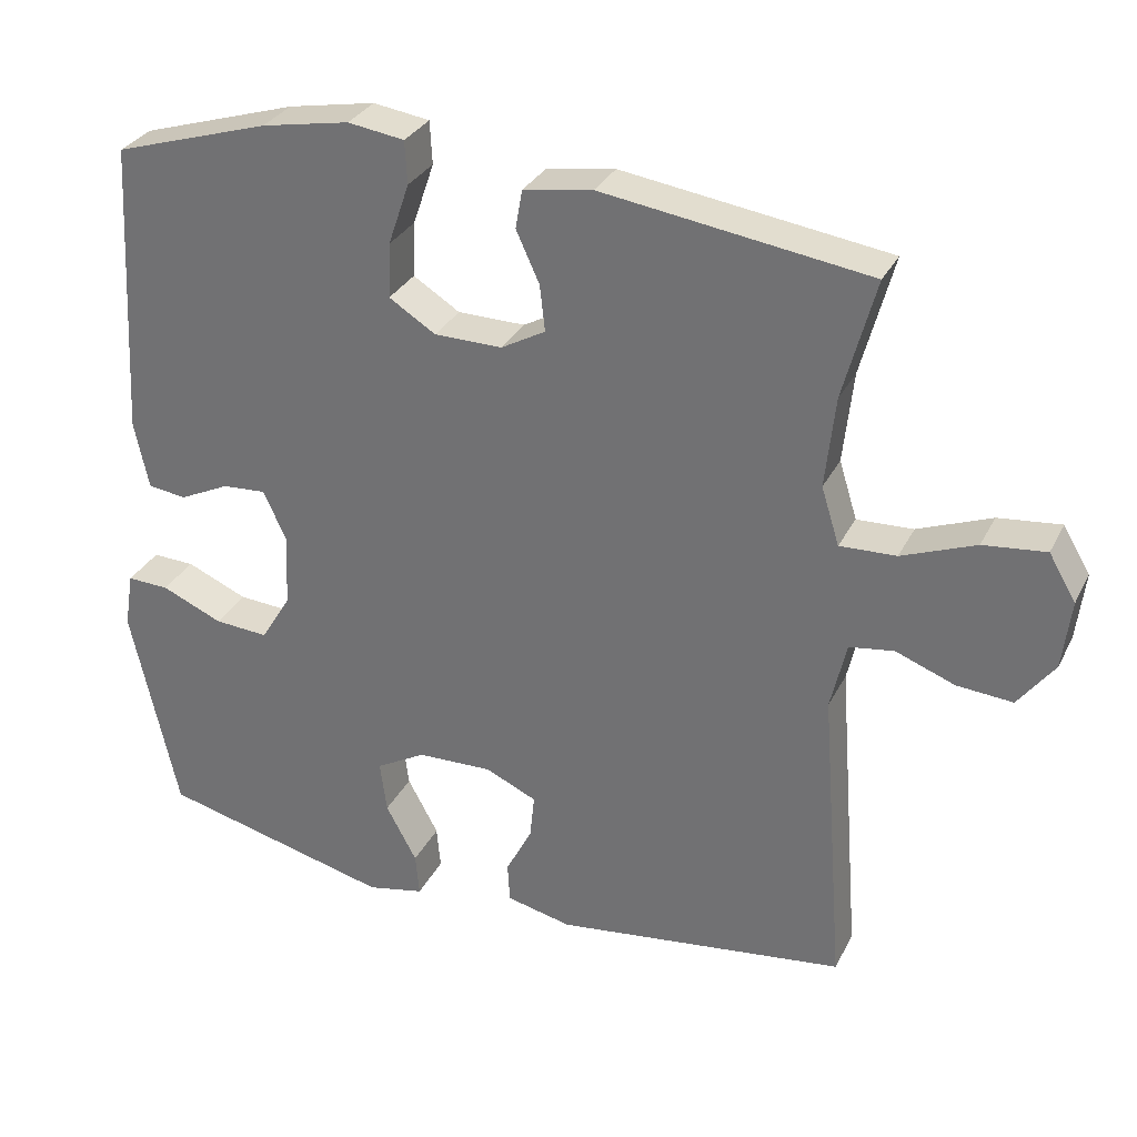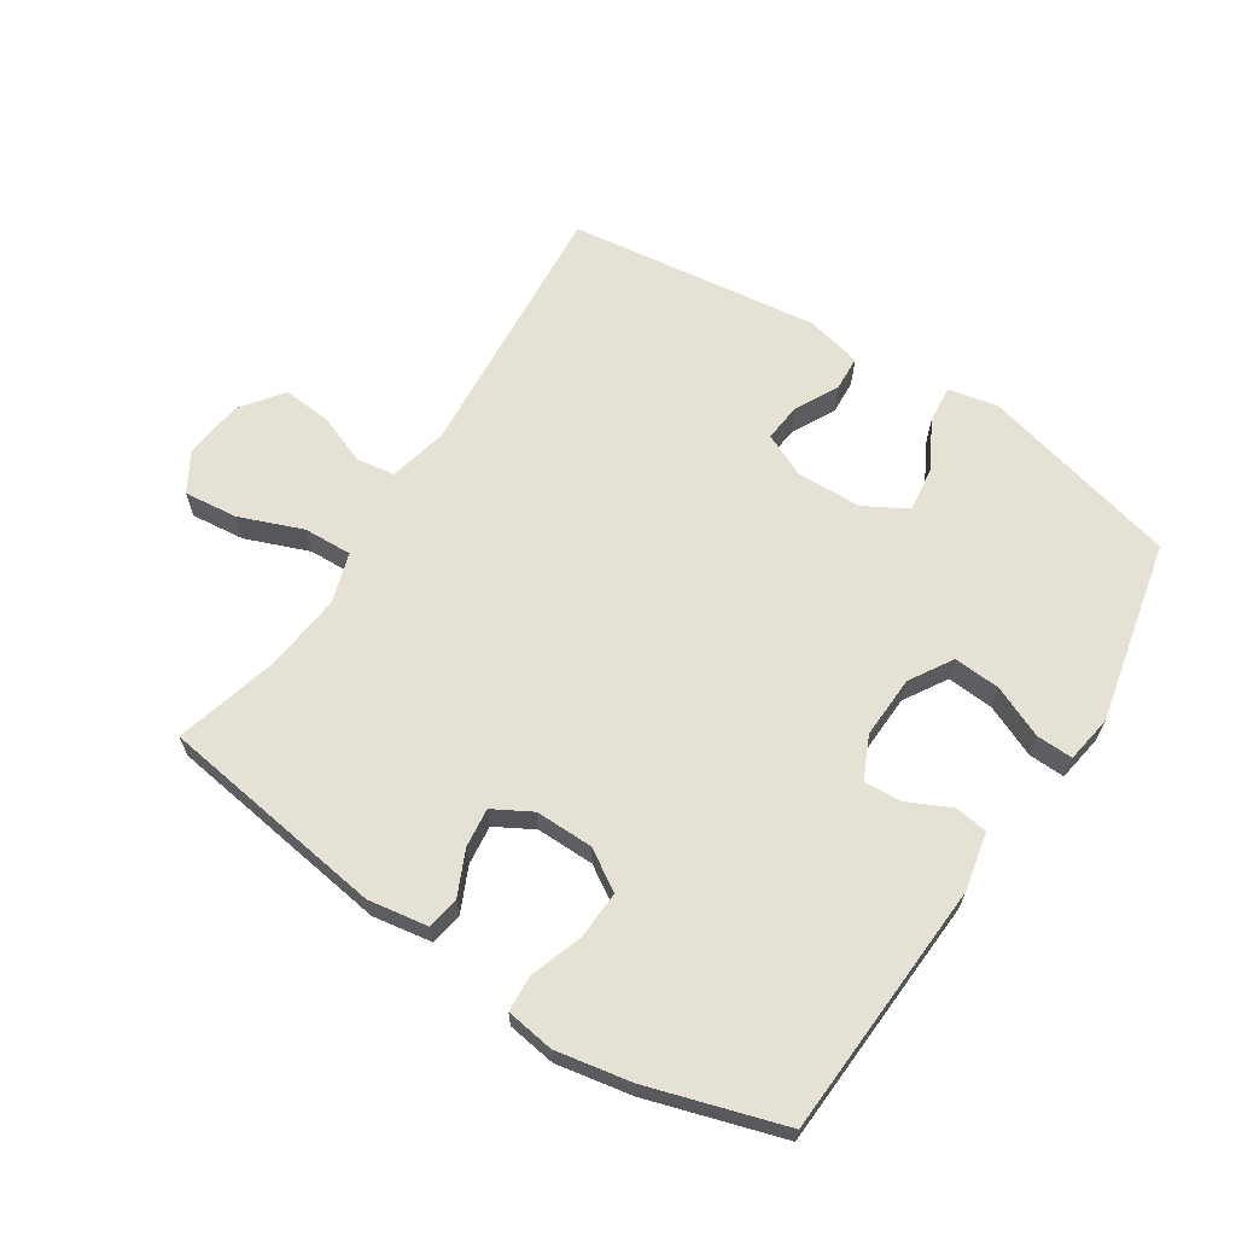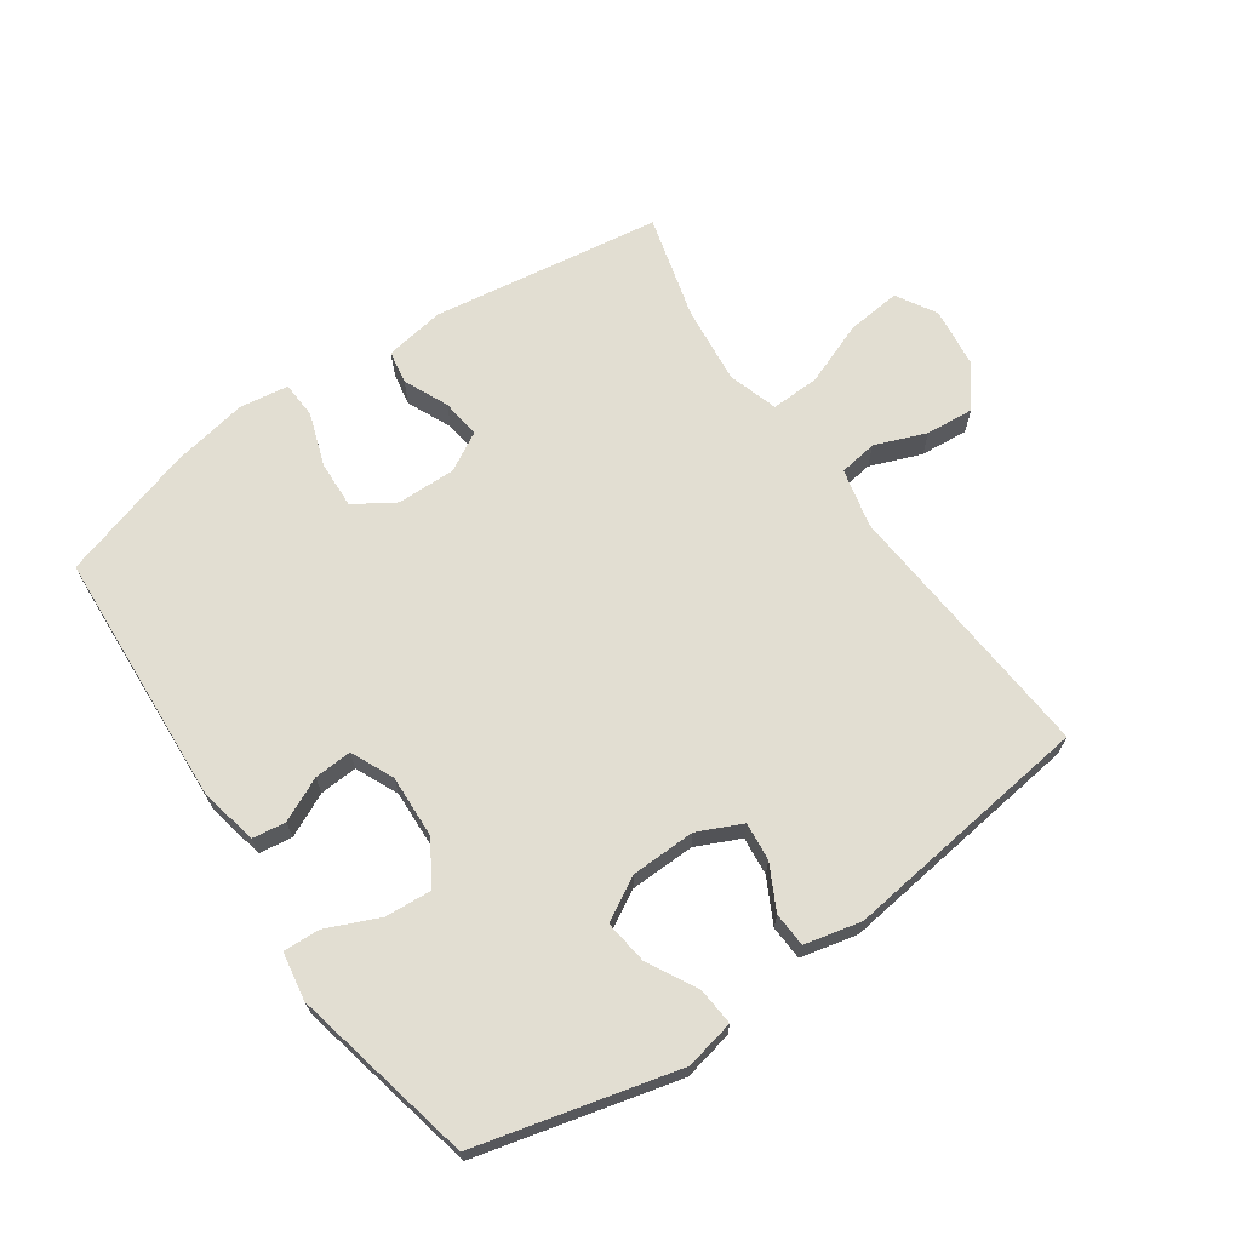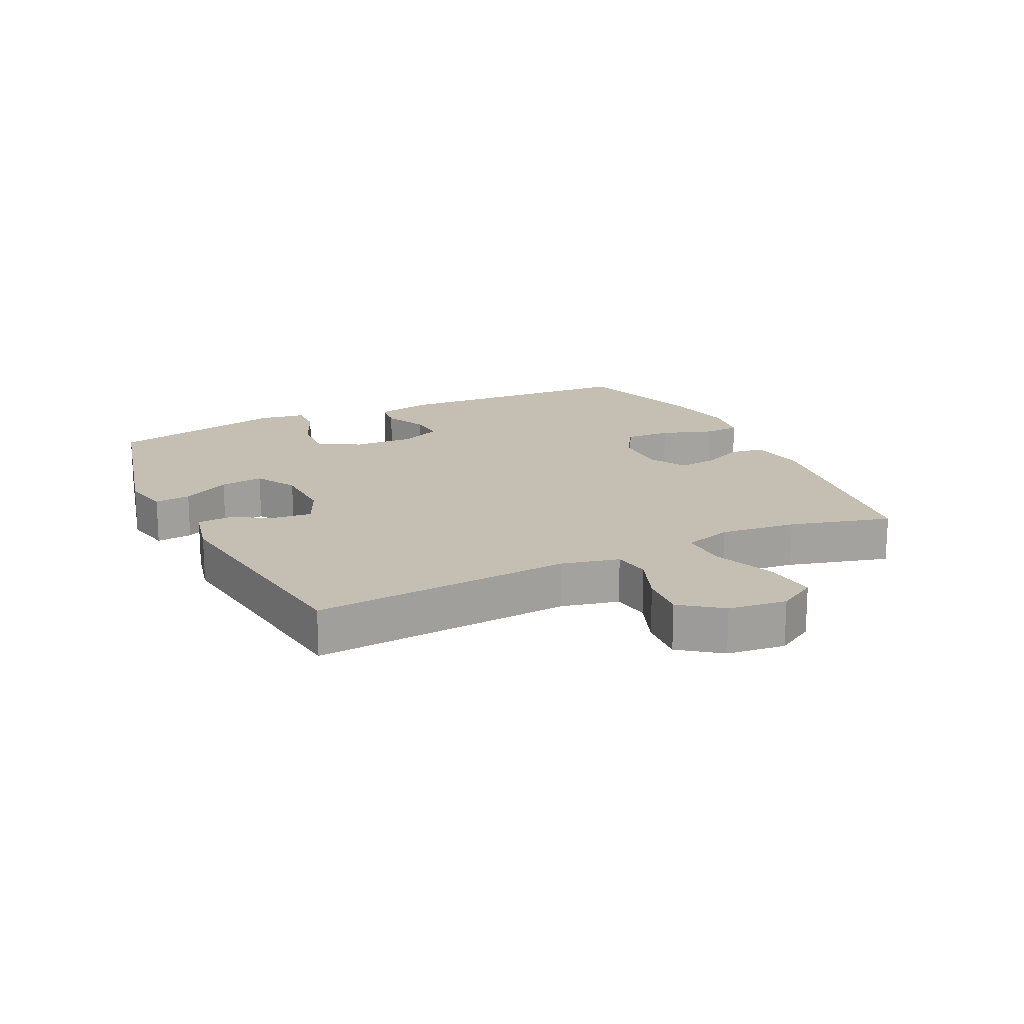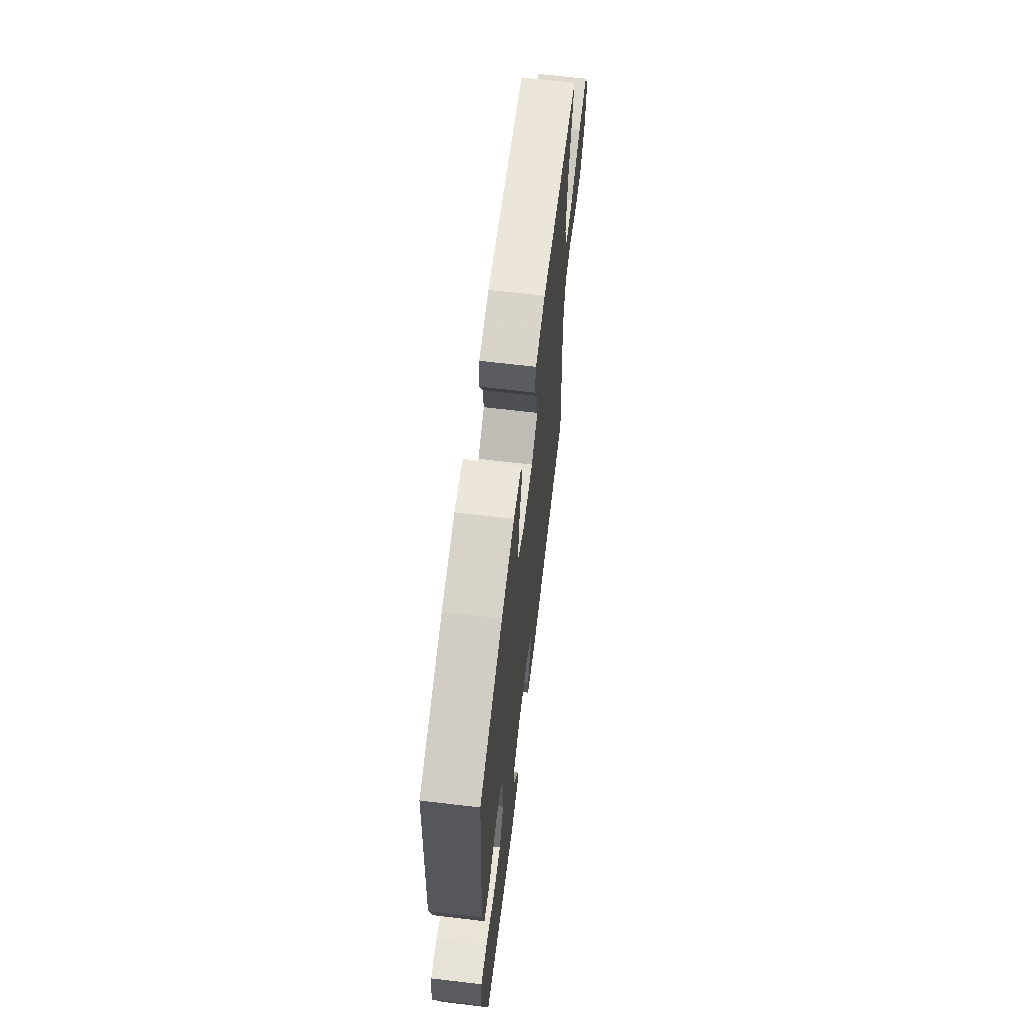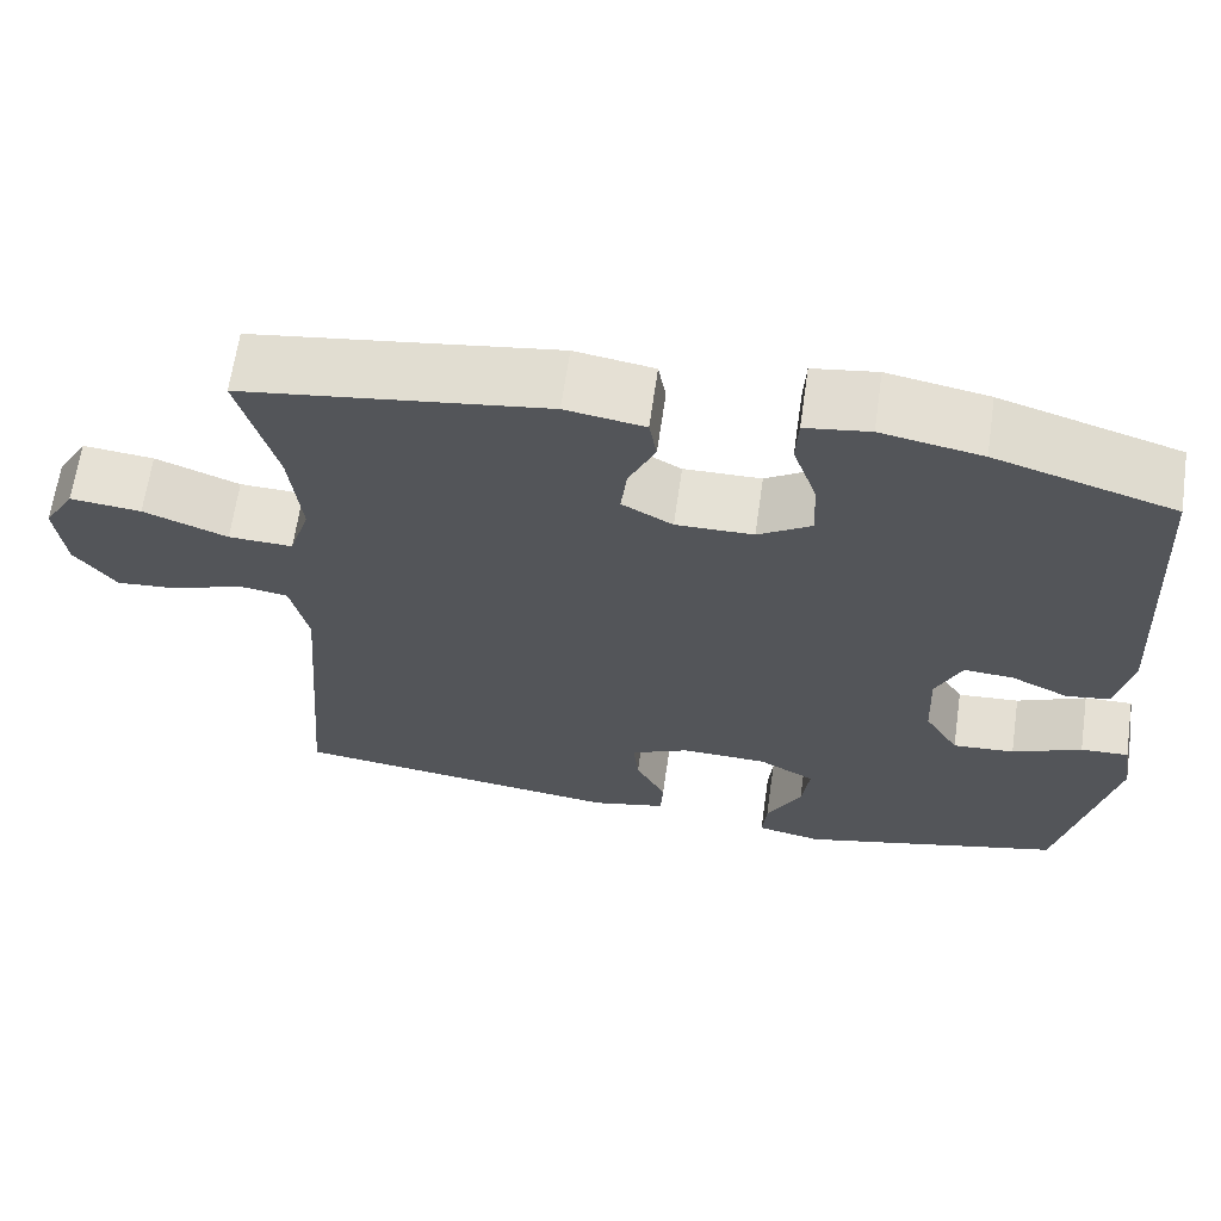
<metadata>
{"format":"obj","ext":"obj","renderer":"f3d","projection":"perspective","resolution":1024,"background":"white","views":[{"elev":30.9,"azim":-157.0,"up":"+Z"},{"elev":64.9,"azim":33.0,"up":"+Y"},{"elev":67.8,"azim":145.4,"up":"+Y"},{"elev":17.6,"azim":-115.7,"up":"+Y"},{"elev":65.3,"azim":96.8,"up":"+Z"},{"elev":64.9,"azim":8.2,"up":"+Z"}]}
</metadata>
<code>
v -0.5 0.07 0.5
v -0.146 0.07 0.551
v -0.054 0.07 0.536
v -0.045 0.07 0.485
v -0.076 0.07 0.417
v -0.083 0.07 0.356
v -0.024 0.07 0.323
v 0.066 0.07 0.324
v 0.128 0.07 0.363
v 0.125 0.07 0.436
v 0.097 0.07 0.518
v 0.1 0.07 0.575
v 0.175 0.07 0.586
v 0.292 0.07 0.564
v 0.5 0.07 0.5
v 0.522 0.07 0.104
v 0.503 0.07 0.014
v 0.452 0.07 0.007
v 0.385 0.07 0.039
v 0.327 0.07 0.043
v 0.297 0.07 -0.023
v 0.301 0.07 -0.12
v 0.341 0.07 -0.186
v 0.413 0.07 -0.181
v 0.494 0.07 -0.146
v 0.55 0.07 -0.144
v 0.562 0.07 -0.218
v 0.5 0.07 -0.5
v 0.192 0.07 -0.577
v 0.116 0.07 -0.561
v 0.121 0.07 -0.504
v 0.162 0.07 -0.428
v 0.171 0.07 -0.359
v 0.105 0.07 -0.322
v 0.005 0.07 -0.319
v -0.063 0.07 -0.35
v -0.057 0.07 -0.409
v -0.022 0.07 -0.477
v -0.025 0.07 -0.53
v -0.112 0.07 -0.55
v -0.5 0.07 -0.5
v -0.468 0.07 -0.089
v -0.489 0.07 0.002
v -0.548 0.07 0.011
v -0.627 0.07 -0.019
v -0.701 0.07 -0.025
v -0.749 0.07 0.039
v -0.76 0.07 0.131
v -0.724 0.07 0.192
v -0.641 0.07 0.183
v -0.543 0.07 0.145
v -0.468 0.07 0.142
v -0.444 0.07 0.219
v -0.457 0.07 0.34
v -0.5 0 0.5
v -0.146 0 0.551
v -0.054 0 0.536
v -0.045 0 0.485
v -0.076 0 0.417
v -0.083 0 0.356
v -0.024 0 0.323
v 0.066 0 0.324
v 0.128 0 0.363
v 0.125 0 0.436
v 0.097 0 0.518
v 0.1 0 0.575
v 0.175 0 0.586
v 0.292 0 0.564
v 0.5 0 0.5
v 0.522 0 0.104
v 0.503 0 0.014
v 0.452 0 0.007
v 0.385 0 0.039
v 0.327 0 0.043
v 0.297 0 -0.023
v 0.301 0 -0.12
v 0.341 0 -0.186
v 0.413 0 -0.181
v 0.494 0 -0.146
v 0.55 0 -0.144
v 0.562 0 -0.218
v 0.5 0 -0.5
v 0.192 0 -0.577
v 0.116 0 -0.561
v 0.121 0 -0.504
v 0.162 0 -0.428
v 0.171 0 -0.359
v 0.105 0 -0.322
v 0.005 0 -0.319
v -0.063 0 -0.35
v -0.057 0 -0.409
v -0.022 0 -0.477
v -0.025 0 -0.53
v -0.112 0 -0.55
v -0.5 0 -0.5
v -0.468 0 -0.089
v -0.489 0 0.002
v -0.548 0 0.011
v -0.627 0 -0.019
v -0.701 0 -0.025
v -0.749 0 0.039
v -0.76 0 0.131
v -0.724 0 0.192
v -0.641 0 0.183
v -0.543 0 0.145
v -0.468 0 0.142
v -0.444 0 0.219
v -0.457 0 0.34
f 49 50 51
f 48 49 51
f 47 48 51
f 46 47 51
f 45 46 51
f 44 45 51
f 43 44 51 52
f 42 43 52 53
f 41 42 53
f 40 41 53
f 39 40 53
f 38 39 53
f 37 38 53
f 30 31 32
f 29 30 32
f 28 29 32
f 27 28 32
f 26 27 32
f 25 26 32
f 24 25 32
f 23 24 32 33
f 22 23 33 34
f 17 18 19
f 16 17 19
f 15 16 19
f 14 15 19
f 13 14 19
f 12 13 19
f 11 12 19
f 10 11 19
f 9 10 19 20
f 8 9 20 21
f 3 4 5
f 2 3 5
f 1 2 5
f 54 1 5
f 54 5 6
f 36 37 53 54
f 54 6 7
f 36 54 7
f 35 36 7
f 22 34 35
f 21 22 35
f 8 21 35
f 7 8 35
f 105 104 103
f 105 103 102
f 105 102 101
f 105 101 100
f 105 100 99
f 105 99 98
f 106 105 98 97
f 107 106 97 96
f 107 96 95
f 107 95 94
f 107 94 93
f 107 93 92
f 107 92 91
f 86 85 84
f 86 84 83
f 86 83 82
f 86 82 81
f 86 81 80
f 86 80 79
f 86 79 78
f 87 86 78 77
f 88 87 77 76
f 73 72 71
f 73 71 70
f 73 70 69
f 73 69 68
f 73 68 67
f 73 67 66
f 73 66 65
f 73 65 64
f 74 73 64 63
f 75 74 63 62
f 59 58 57
f 59 57 56
f 59 56 55
f 59 55 108
f 60 59 108
f 108 107 91 90
f 61 60 108
f 61 108 90
f 61 90 89
f 89 88 76
f 89 76 75
f 89 75 62
f 89 62 61
f 1 55 56 2
f 2 56 57 3
f 3 57 58 4
f 4 58 59 5
f 5 59 60 6
f 6 60 61 7
f 7 61 62 8
f 8 62 63 9
f 9 63 64 10
f 10 64 65 11
f 11 65 66 12
f 12 66 67 13
f 13 67 68 14
f 14 68 69 15
f 15 69 70 16
f 16 70 71 17
f 17 71 72 18
f 18 72 73 19
f 19 73 74 20
f 20 74 75 21
f 21 75 76 22
f 22 76 77 23
f 23 77 78 24
f 24 78 79 25
f 25 79 80 26
f 26 80 81 27
f 27 81 82 28
f 28 82 83 29
f 29 83 84 30
f 30 84 85 31
f 31 85 86 32
f 32 86 87 33
f 33 87 88 34
f 34 88 89 35
f 35 89 90 36
f 36 90 91 37
f 37 91 92 38
f 38 92 93 39
f 39 93 94 40
f 40 94 95 41
f 41 95 96 42
f 42 96 97 43
f 43 97 98 44
f 44 98 99 45
f 45 99 100 46
f 46 100 101 47
f 47 101 102 48
f 48 102 103 49
f 49 103 104 50
f 50 104 105 51
f 51 105 106 52
f 52 106 107 53
f 53 107 108 54
f 54 108 55 1

</code>
